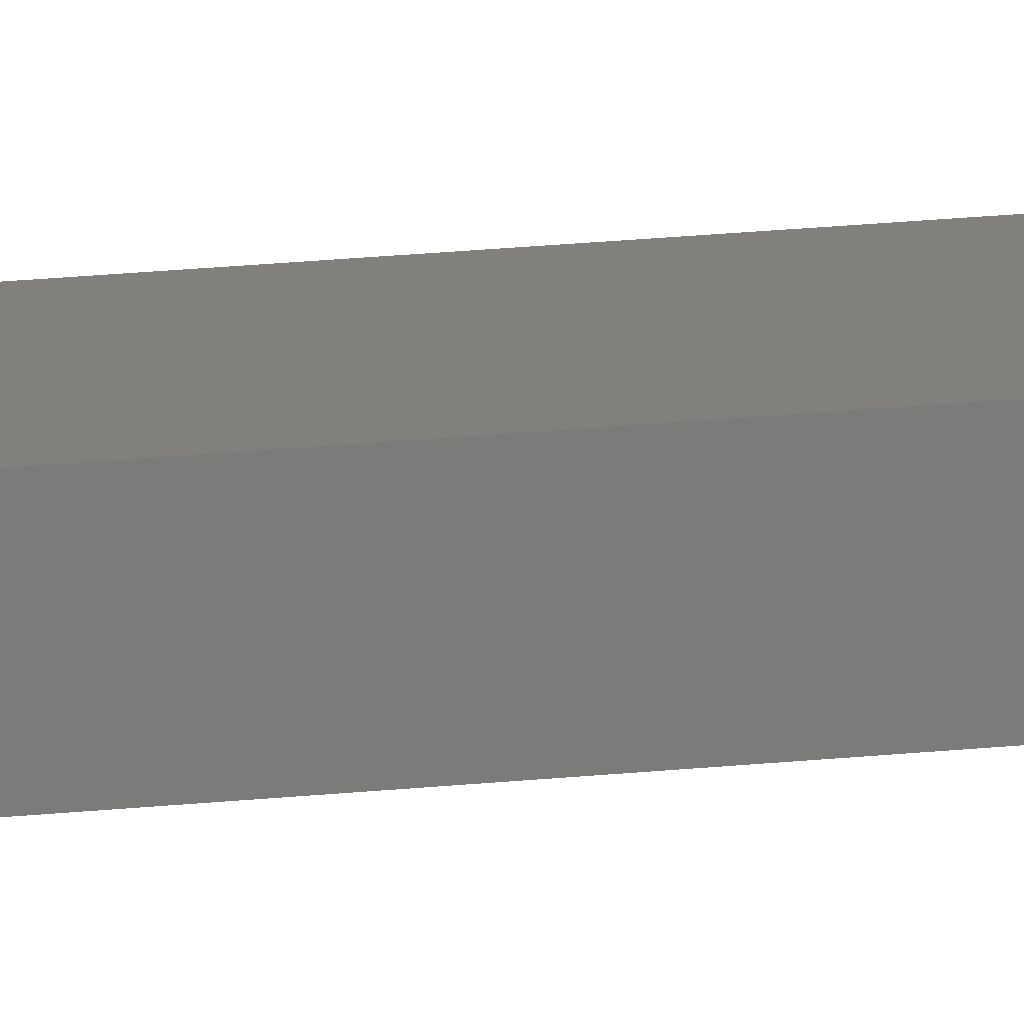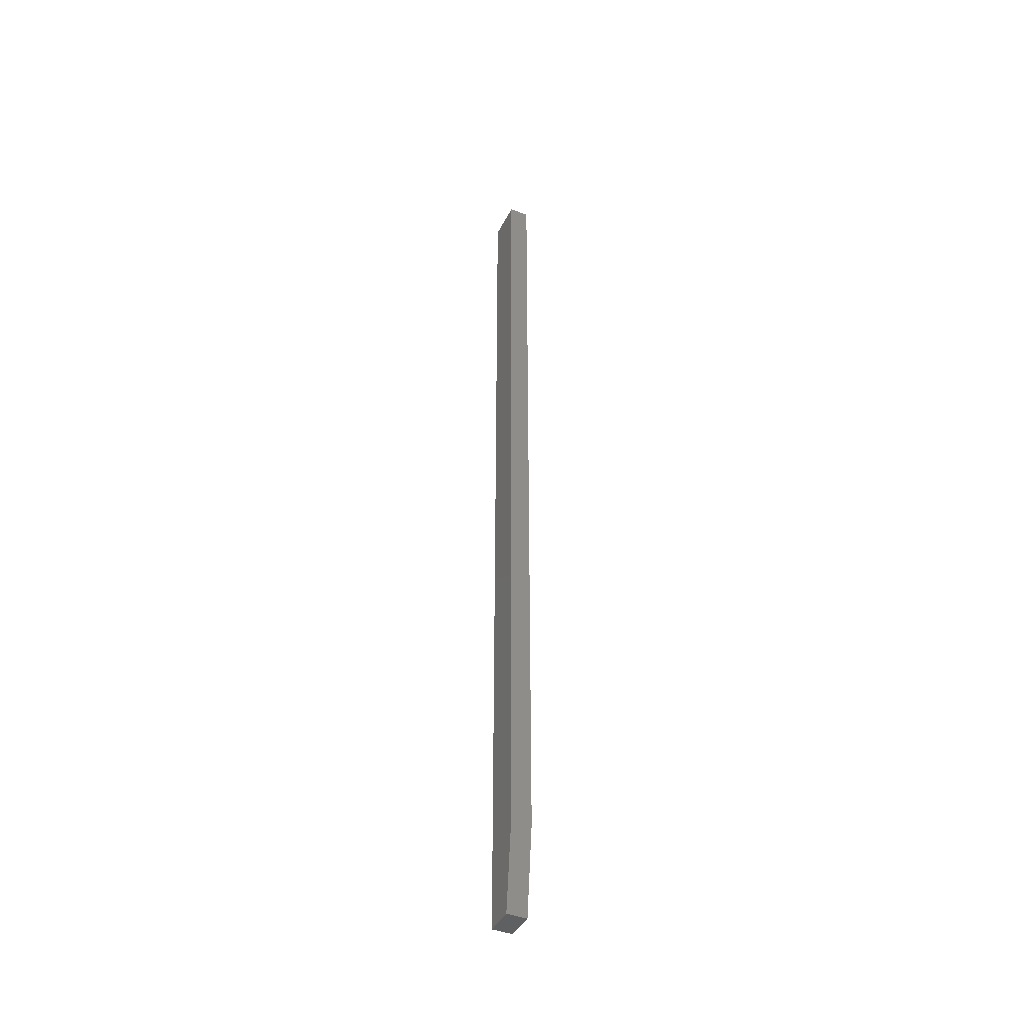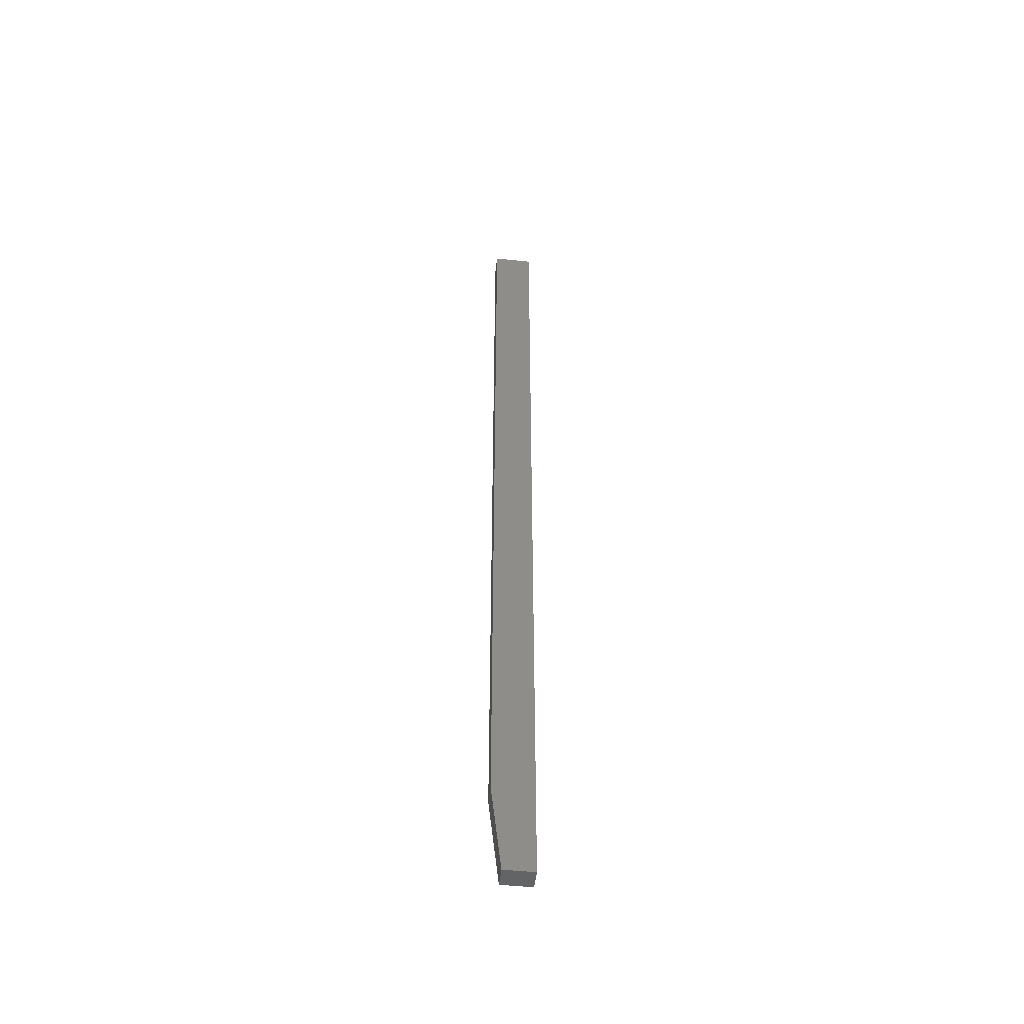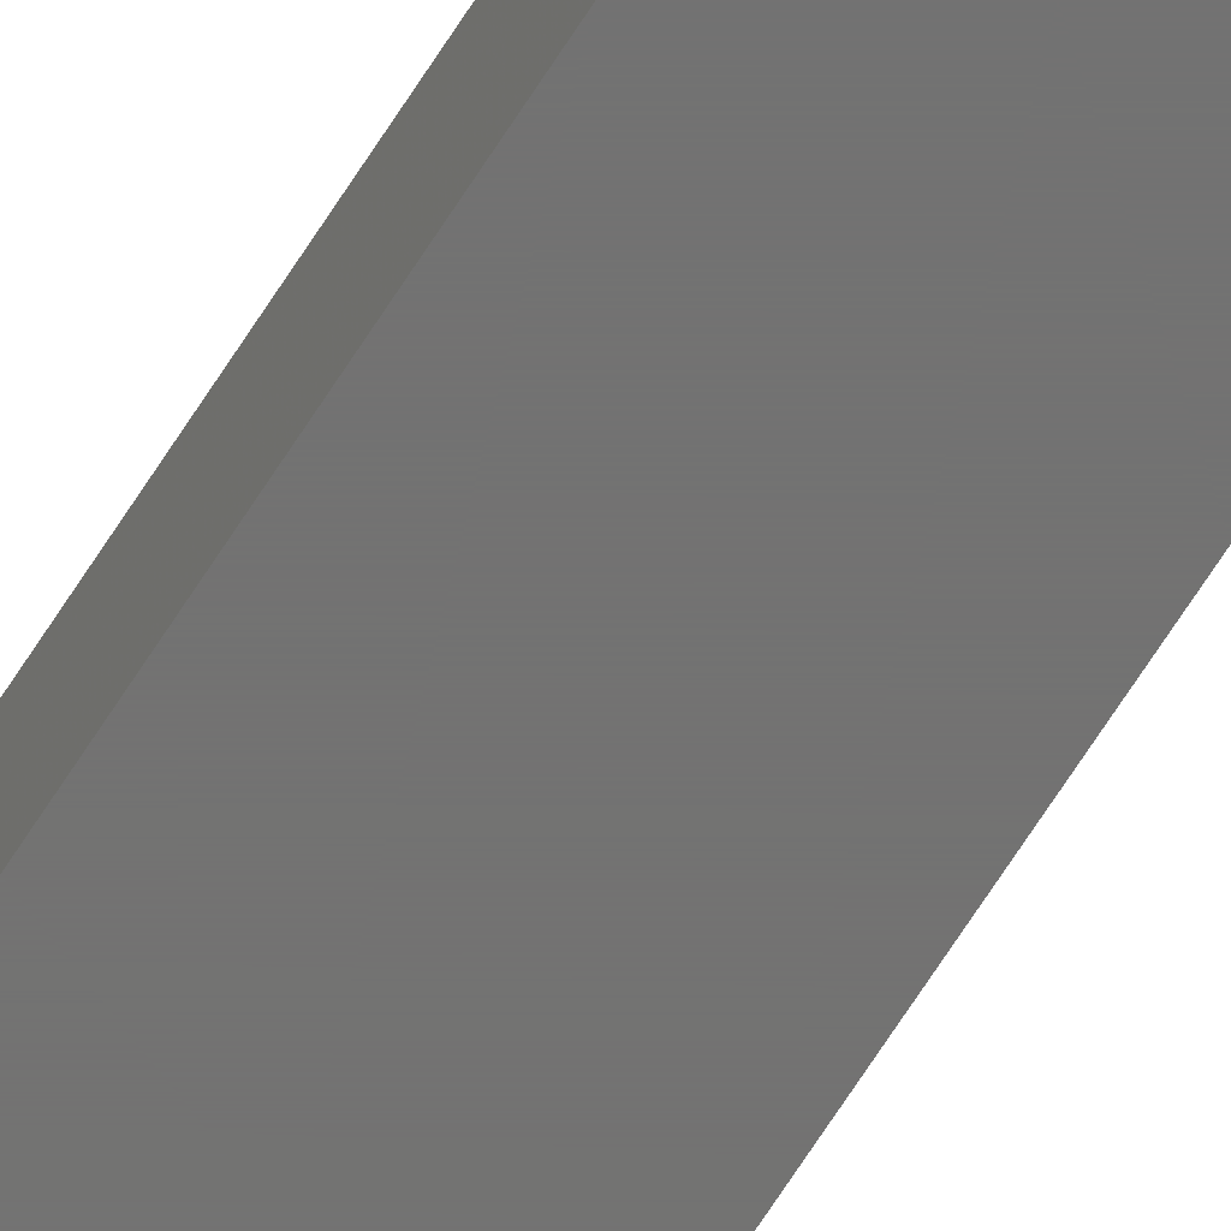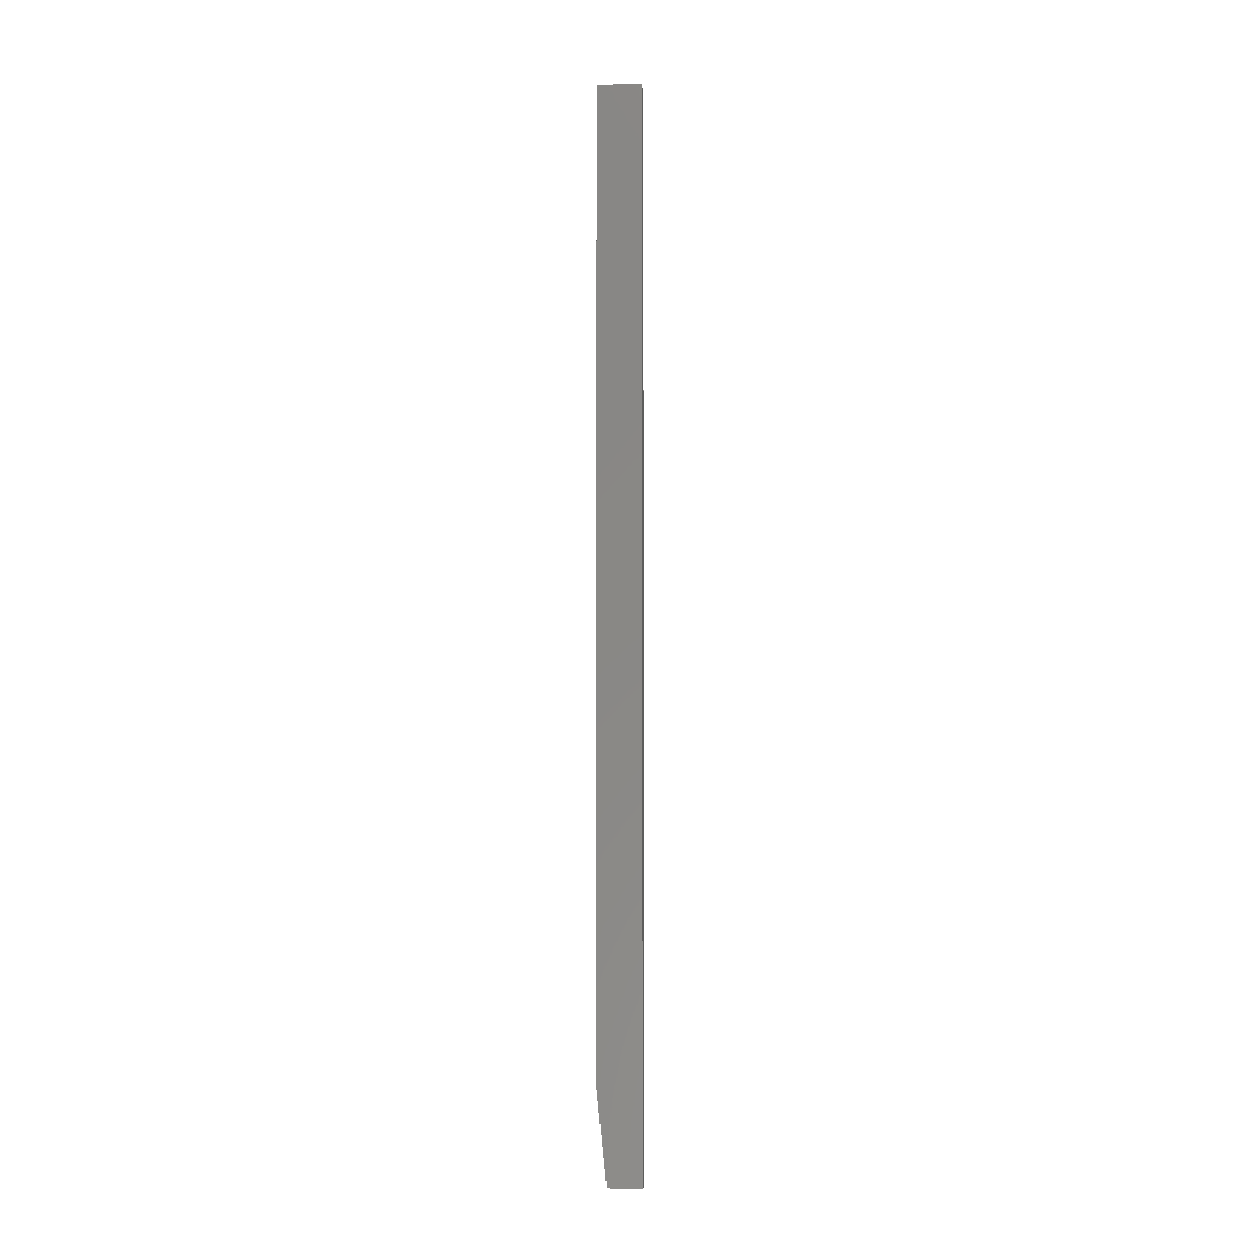
<metadata>
{"format":"stl","ext":"stl","renderer":"f3d","projection":"perspective","resolution":1024,"background":"white","views":[{"elev":15.0,"azim":-104.8,"up":"+Z"},{"elev":-42.2,"azim":64.9,"up":"+Y"},{"elev":-50.0,"azim":173.6,"up":"+Y"},{"elev":-64.6,"azim":-31.8,"up":"+Z"},{"elev":-7.1,"azim":-174.6,"up":"+Y"}]}
</metadata>
<code>
# stl→obj: 10 verts, 16 faces
v -0.01562 -0.75 -0.02344
v 0.007812 -0.75 -0.02344
v -0.01562 -0.75 -0.007648
v 0.007812 -0.75 -0.007648
v 0.01562 2.883e-18 -0.007648
v -0.01562 9.861e-19 -0.007648
v 0.01562 -0.6797 -0.007648
v 0.01562 1.897e-18 -0.02344
v 0.01562 -0.6797 -0.02344
v -0.01562 0 -0.02344
f 1 2 3
f 3 2 4
f 5 6 7
f 7 6 3
f 7 3 4
f 8 5 9
f 9 5 7
f 10 8 1
f 1 8 9
f 1 9 2
f 7 4 9
f 9 4 2
f 10 6 8
f 8 6 5
f 6 10 3
f 3 10 1

</code>
